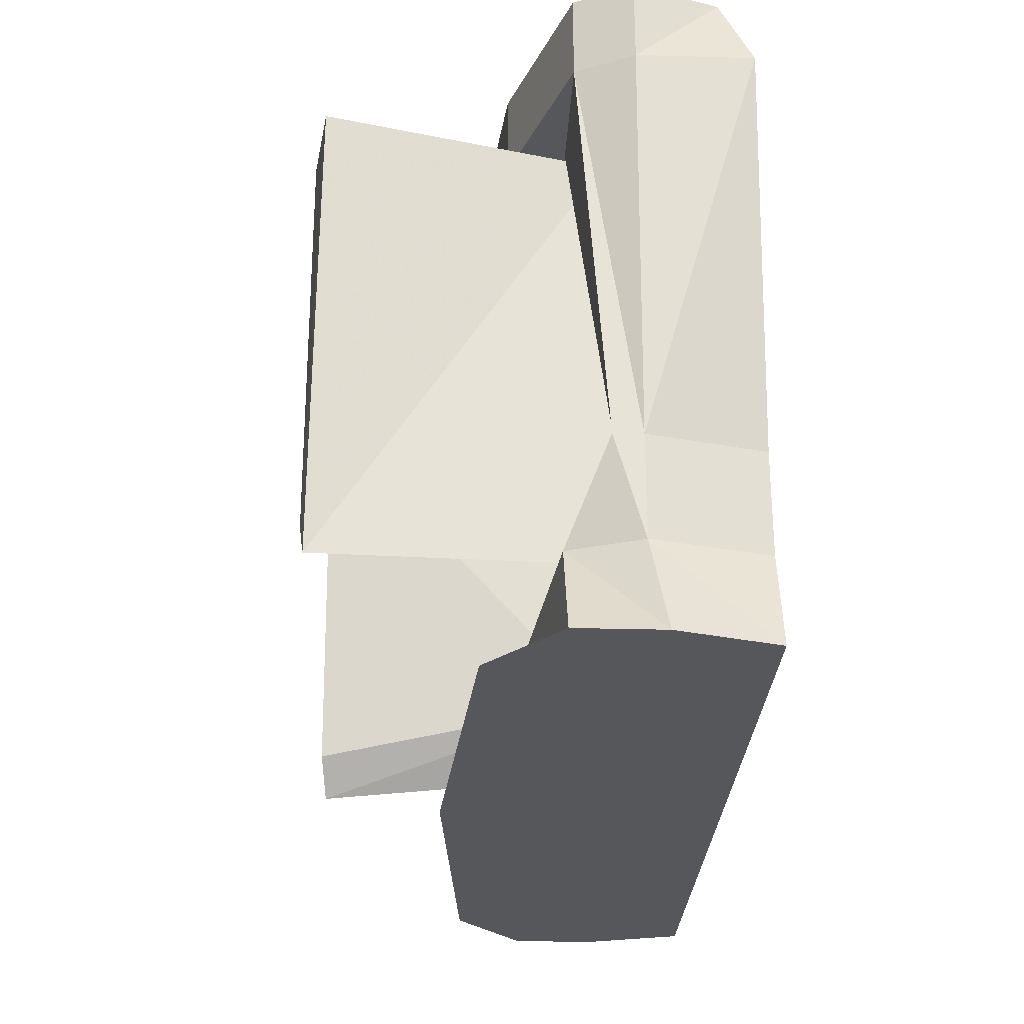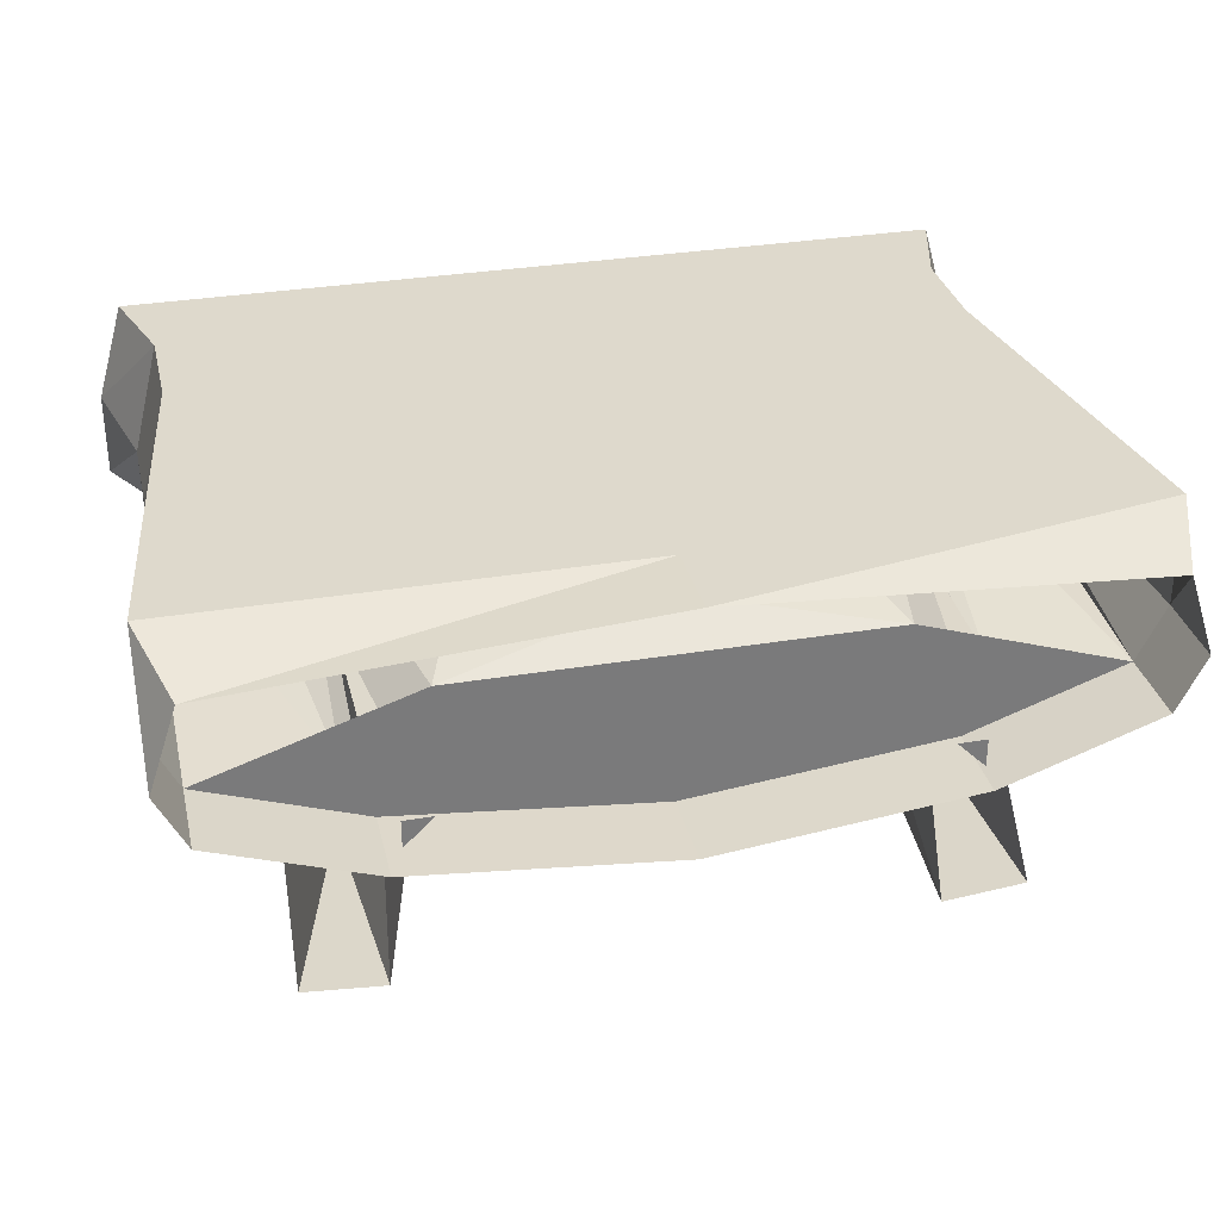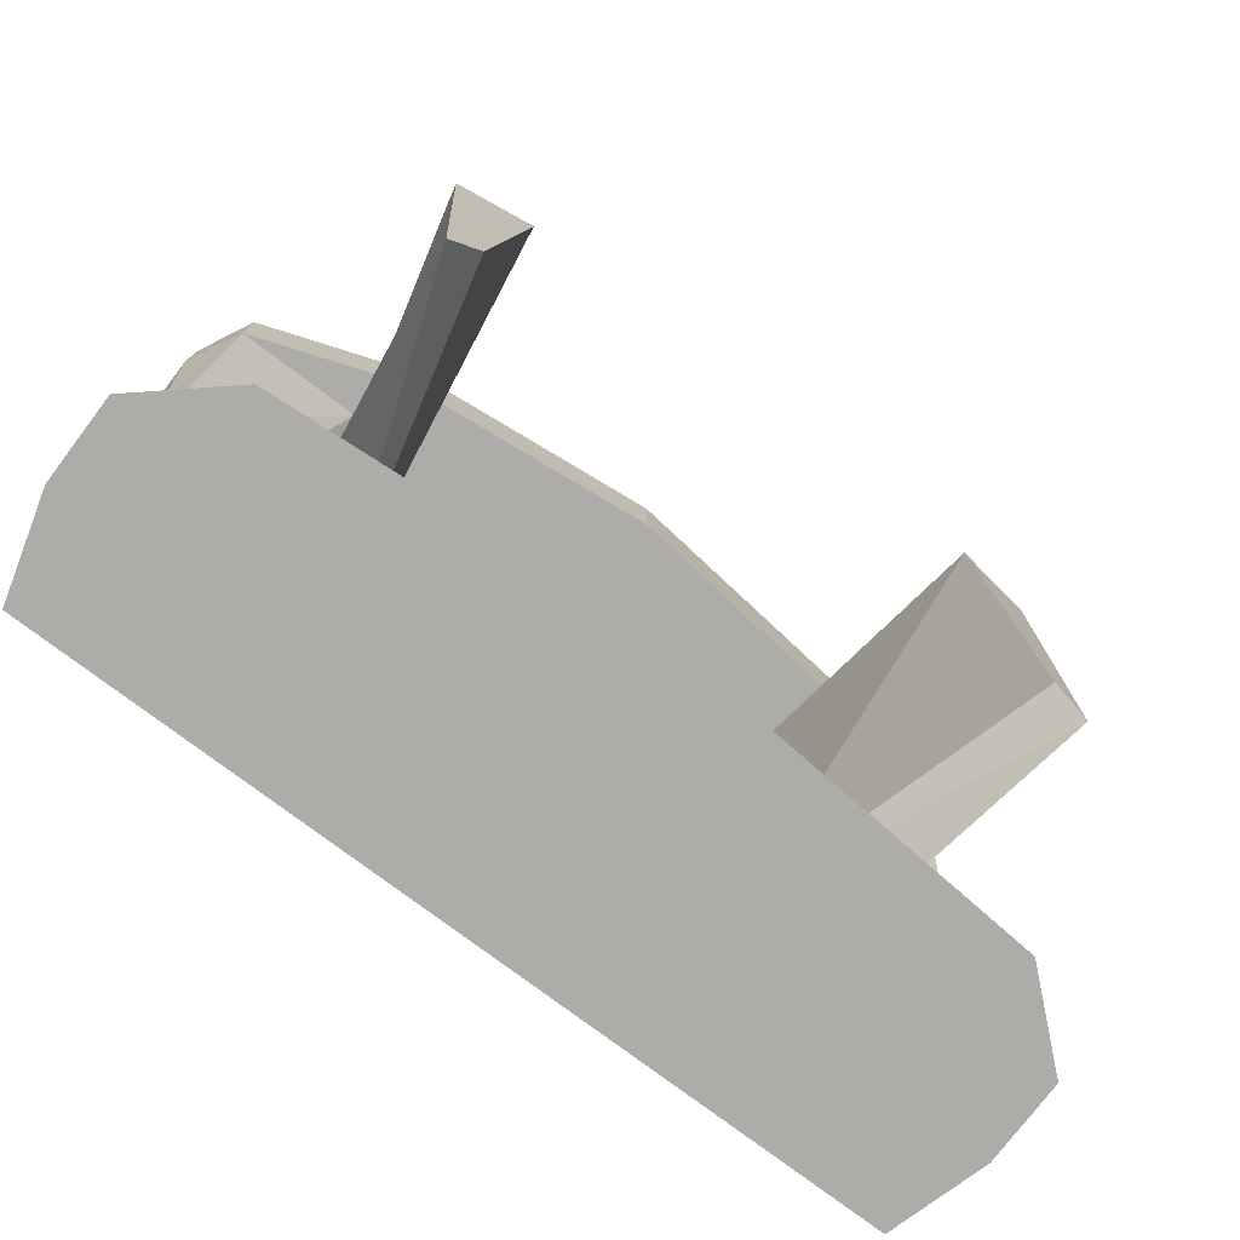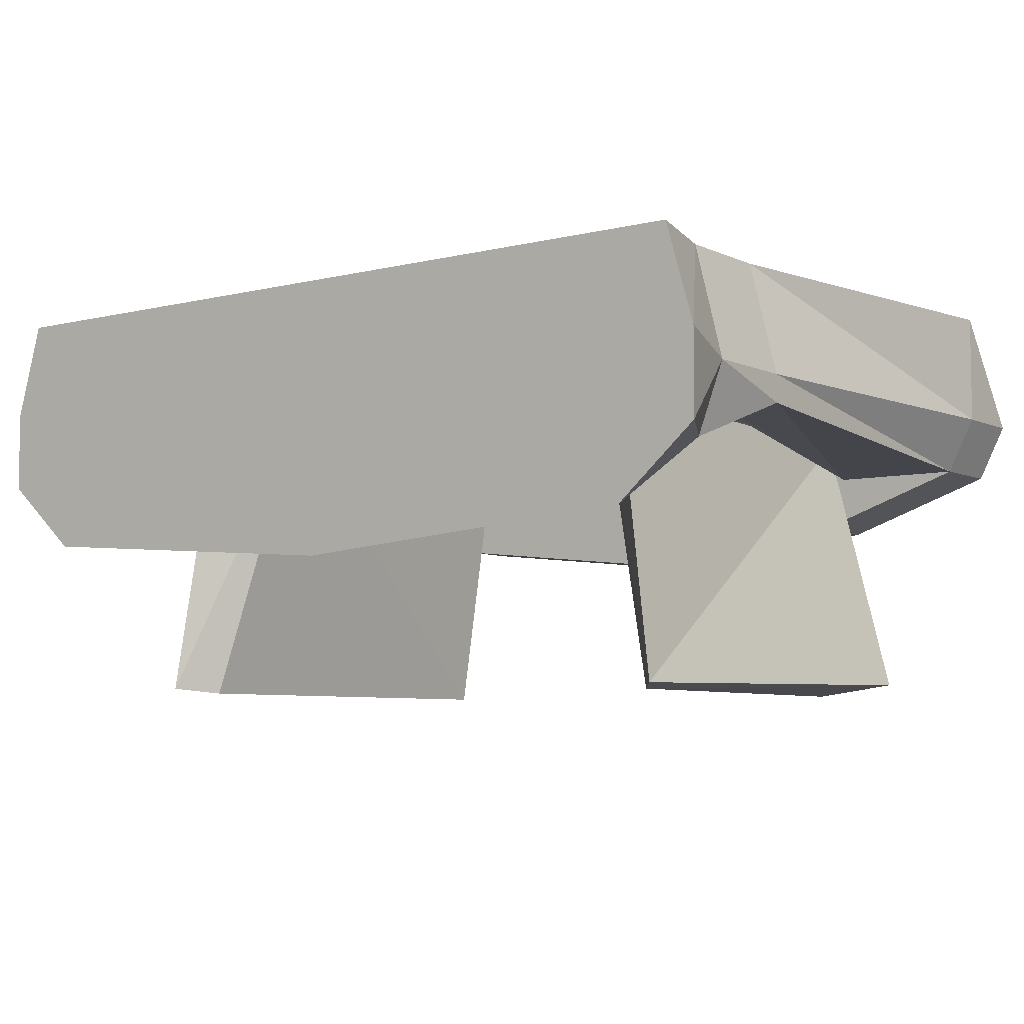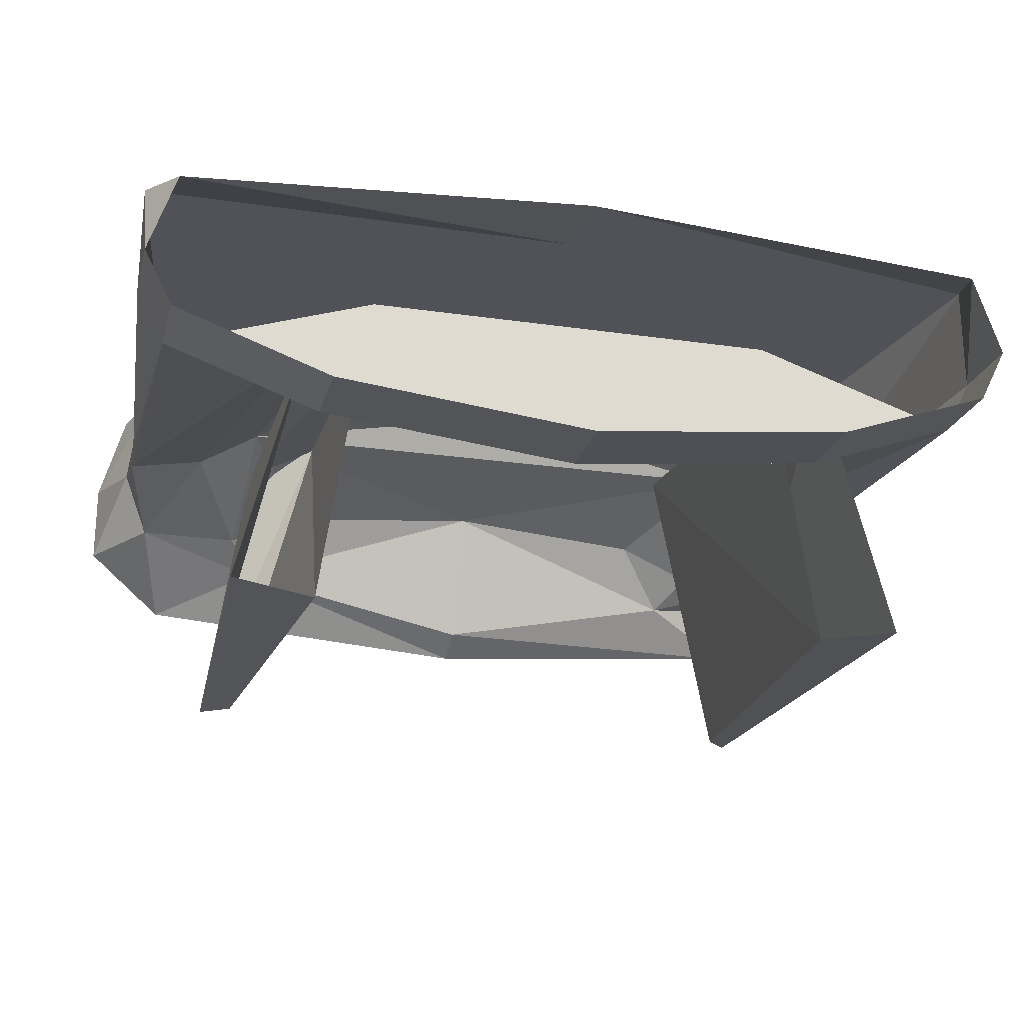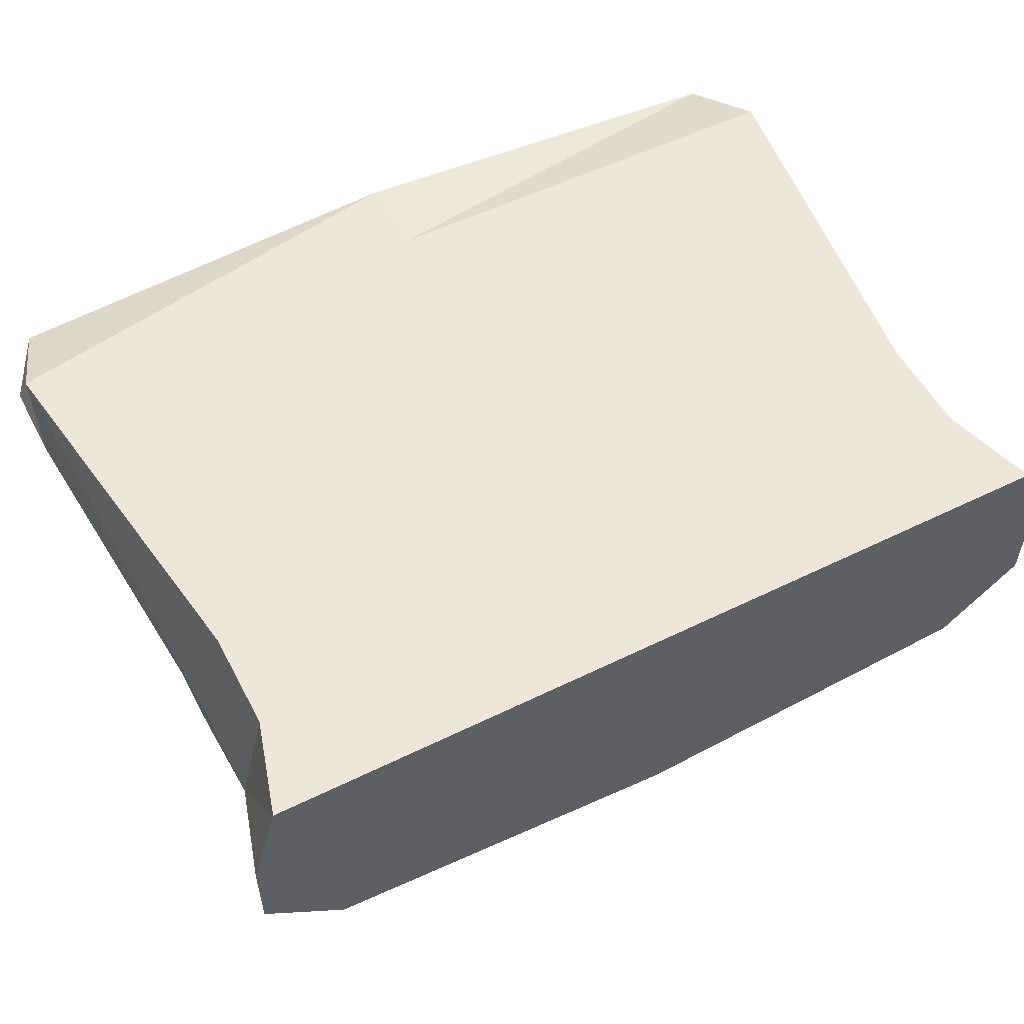
<metadata>
{"format":"obj","ext":"obj","renderer":"f3d","projection":"perspective","resolution":1024,"background":"white","views":[{"elev":-27.3,"azim":-92.5,"up":"+Y"},{"elev":32.2,"azim":166.9,"up":"+Z"},{"elev":-76.7,"azim":142.9,"up":"+Y"},{"elev":-5.9,"azim":36.6,"up":"+Z"},{"elev":-21.6,"azim":165.5,"up":"+Z"},{"elev":54.1,"azim":-27.5,"up":"+Z"}]}
</metadata>
<code>
v 1.156 -0.3984 -0.8594
v 1.289 -2.258 -0.8438
v 0.9453 -2.078 0.5469
v 0.9688 -0.3984 0.3906
v 1.234 -2.375 0.4609
v 1.211 -0.3828 0.4219
v 1.422 -2.438 -0.8203
v 1.523 -0.375 -0.8047
v -0.9531 -2.078 0.5469
v -1.297 -2.258 -0.8438
v -1.164 -0.3984 -0.8594
v -0.9766 -0.3984 0.3906
v -1.242 -2.375 0.4609
v -1.43 -2.438 -0.8203
v -1.531 -0.375 -0.8047
v -1.219 -0.3828 0.4219
v -1 0 0.25
v -1.125 0 0.125
v -1.125 0 0.25
v 1.125 0 0.125
v 1 0 0.25
v 1.125 0 0.25
v -0.9375 -0.375 0.5625
v -1.875 -0.375 0.25
v 1.875 -0.375 0.25
v 0.9375 -0.375 0.5625
v 0 -0.625 0.6875
v -0.625 -1.25 0.75
v -1.25 -2 0.5625
v -1.289 -0.375 0.25
v -1.523 -2.117 0.4375
v -1.875 -2.117 0.375
v -1.875 -2.117 0.5
v -2 -0.375 0.5
v -2 0 0.5
v -1.875 0 0.25
v -1.172 -0.375 0
v 0 -0.375 -0.125
v 1.172 -0.375 0
v 1.172 0 0
v 1.875 0 0.25
v 2 -0.375 0.5
v 1.875 -2.117 0.5
v 1.875 -2.117 0.375
v 1.289 -0.375 0.25
v 1.523 -2.117 0.4375
v 1.25 -2 0.5625
v 0.625 -1.25 0.75
v 0.375 -1.25 0.8125
v 0 -0.875 0.8125
v -0.375 -1.25 0.8125
v 0 -1.625 0.8125
v 0 -1.875 0.75
v 0 -2.602 0.4375
v -0.9375 -2.57 0.3438
v -1.289 -2.57 0.1875
v -1.758 -2.57 0.1875
v -1.875 -2.57 0.5
v -1.75 -2.117 1
v -2 -0.375 1
v -1.875 0 0.875
v 2 0 0.5
v 1.875 0 0.875
v 2 -0.375 1
v 0 0 1
v 0 -0.375 1
v 1.75 -2.117 1
v 1.75 -2.57 1
v 1.875 -2.57 0.5
v 1.758 -2.57 0.1875
v 1.289 -2.57 0.1875
v 0.9375 -2.57 0.3438
v 1.172 -2.766 0.0625
v 0 -2.844 -0.1562
v -1.172 -2.766 0.0625
v -2 -3 0.1875
v -2 -3 0.5625
v -1.875 -3 1
v -1.75 -2.57 1
v 0 -2.117 1
v -1.172 0 0
v 0 0 -0.125
v -1.641 -3 -0.125
v 0 -3 -0.25
v 1.641 -3 -0.125
v 2 -3 0.1875
v 2 -3 0.5625
v 0 -3 1
v 0 -2.57 1
v 1.875 -3 1
v 0 -1.375 0.875
v -0.125 -1.25 0.875
v 0 -1.25 0.9375
v 0.125 -1.25 0.875
v 0 -1.125 0.875
f 1 2 3
f 1 3 4
f 8 7 2
f 8 2 1
f 7 5 3
f 7 3 2
f 9 10 11
f 9 11 12
f 9 13 14
f 9 14 10
f 10 14 15
f 10 15 11
f 30 31 24
f 24 31 32
f 25 44 45
f 45 44 46
f 31 56 57
f 31 57 32
f 44 70 46
f 46 70 71
f 56 75 57
f 70 73 71
f 4 3 5
f 4 5 6
f 6 5 7
f 6 7 8
f 9 12 13
f 14 13 16
f 14 16 15
f 13 12 16
f 23 24 25
f 23 25 26
f 23 29 30
f 30 29 31
f 24 37 38
f 24 38 39
f 24 39 25
f 45 46 47
f 45 47 26
f 29 47 54
f 29 54 55
f 29 55 56
f 29 56 31
f 46 71 47
f 47 71 72
f 47 72 54
f 54 72 73
f 54 73 74
f 54 74 75
f 54 75 55
f 55 75 56
f 76 83 84
f 76 84 85
f 76 85 86
f 76 86 77
f 77 86 87
f 77 87 78
f 78 87 88
f 87 90 88
f 71 73 72
f 17 18 19
f 20 21 22
f 23 26 27
f 23 27 28
f 23 28 29
f 26 47 48
f 26 48 27
f 28 53 29
f 29 53 47
f 53 48 47
f 24 32 33
f 24 33 34
f 24 34 35
f 24 35 36
f 24 36 37
f 25 39 40
f 25 40 41
f 25 41 42
f 25 42 43
f 25 43 44
f 32 57 58
f 32 58 33
f 33 58 59
f 33 59 60
f 33 60 34
f 34 60 61
f 34 61 35
f 62 63 64
f 62 64 42
f 62 42 41
f 63 65 66
f 63 66 64
f 64 66 67
f 64 67 42
f 42 67 43
f 43 67 68
f 43 68 69
f 43 69 44
f 44 69 70
f 57 75 76
f 57 76 77
f 57 77 58
f 58 77 78
f 58 78 79
f 58 79 59
f 59 79 80
f 59 80 66
f 59 66 60
f 60 66 65
f 60 65 61
f 36 81 37
f 37 81 38
f 38 81 82
f 38 82 39
f 39 82 40
f 78 88 79
f 79 88 89
f 79 89 80
f 80 89 68
f 80 68 67
f 80 67 66
f 88 90 89
f 89 90 68
f 68 90 87
f 68 87 69
f 69 87 86
f 69 86 70
f 70 86 85
f 70 85 73
f 75 83 76
f 83 75 74
f 83 74 84
f 84 74 73
f 84 73 85
f 27 48 49
f 27 49 50
f 27 50 28
f 28 50 51
f 28 51 52
f 28 52 53
f 52 49 53
f 53 49 48
f 91 92 93
f 91 93 94
f 92 95 93
f 93 95 94
f 91 94 52
f 91 52 51
f 91 51 92
f 92 51 95
f 94 95 49
f 94 49 52
f 95 50 49
f 50 95 51

</code>
